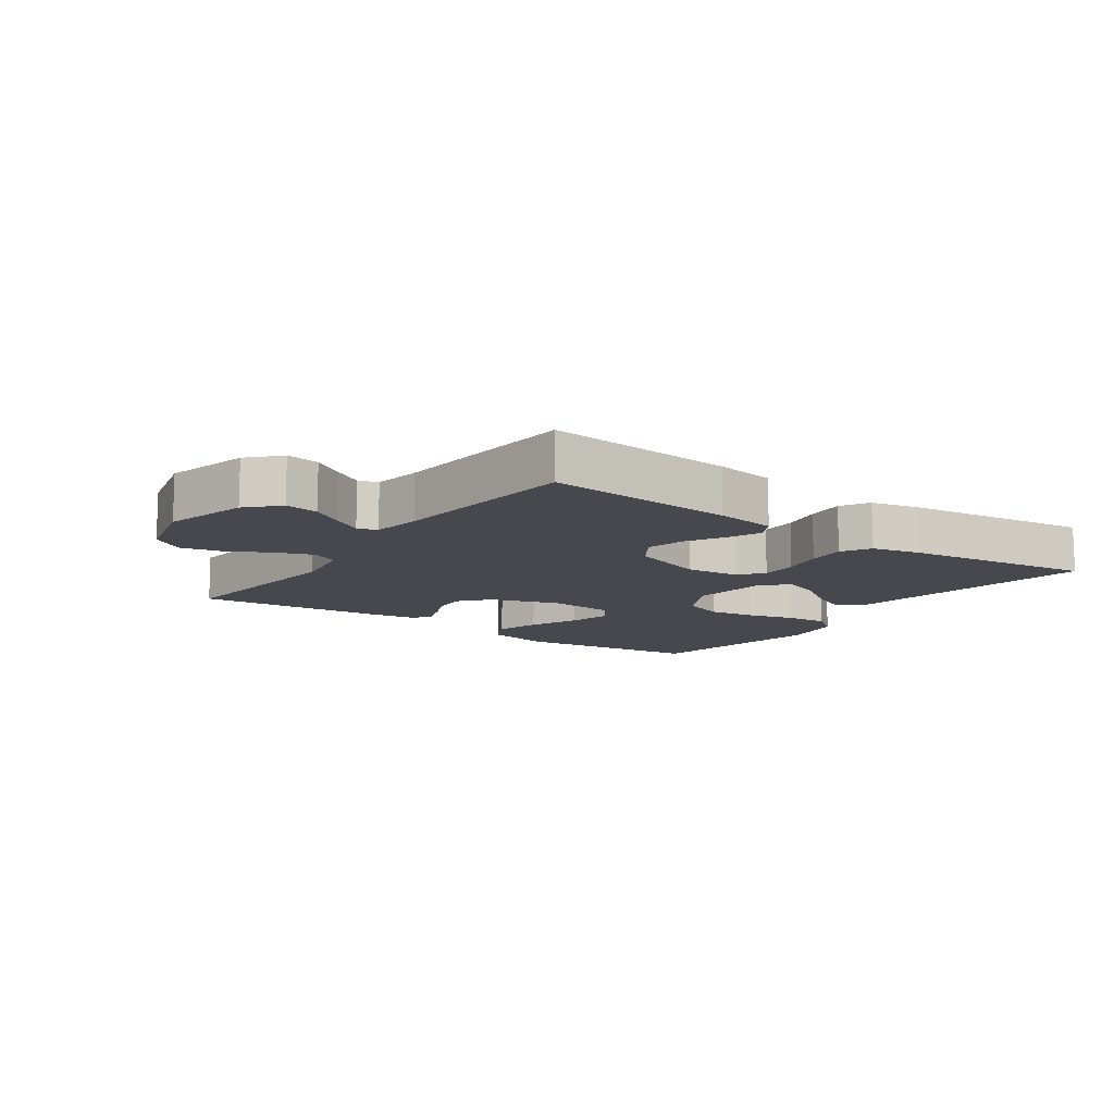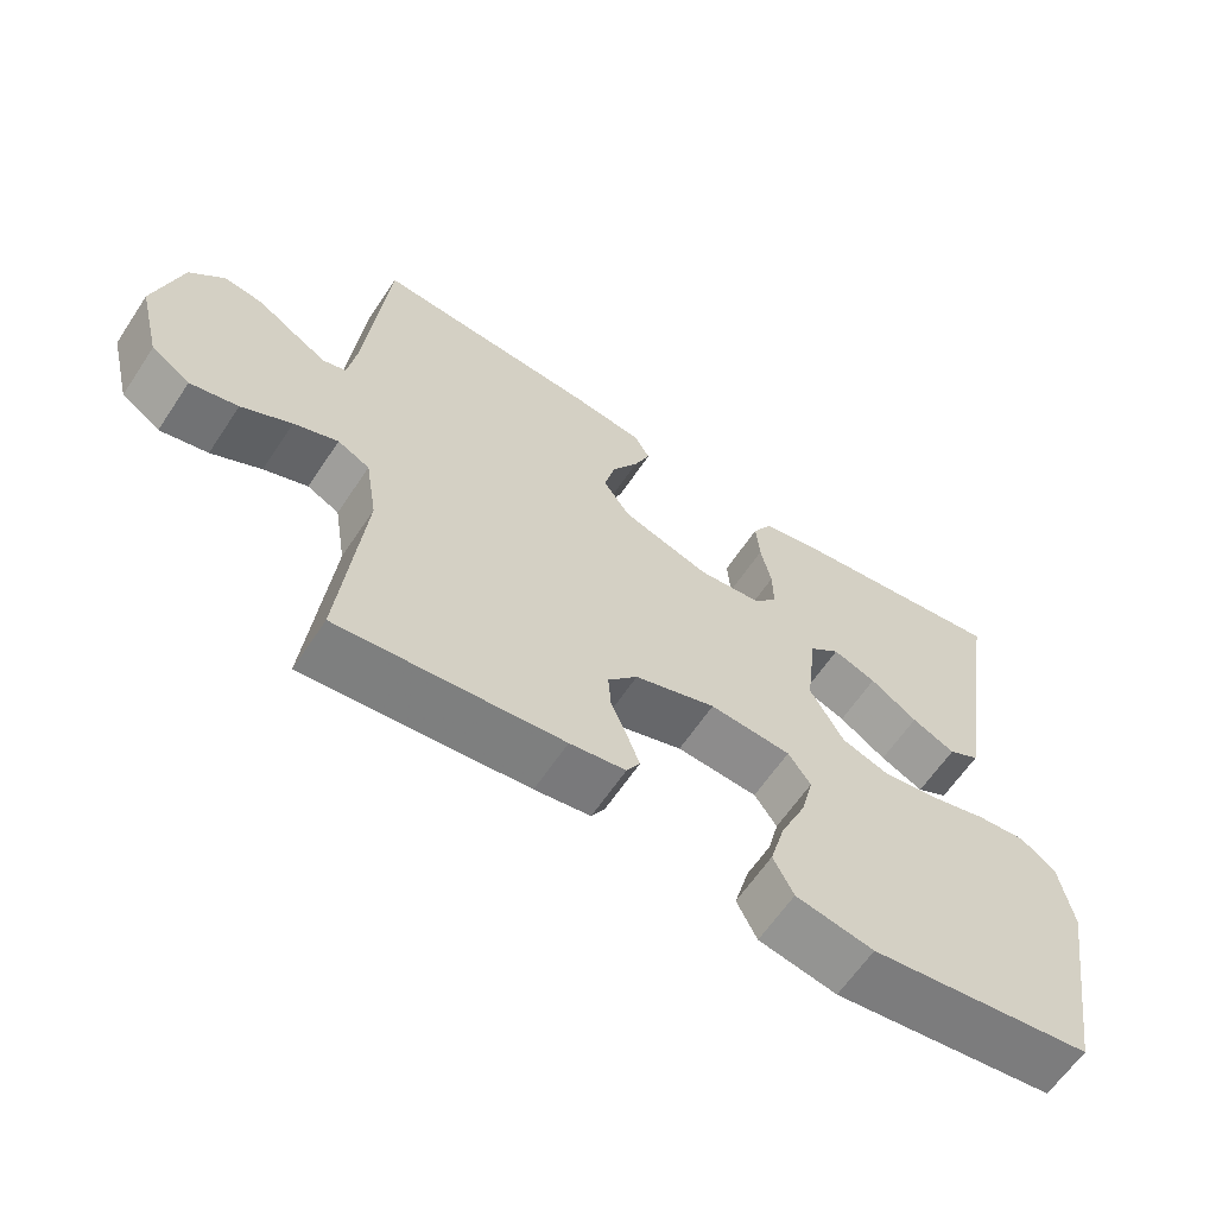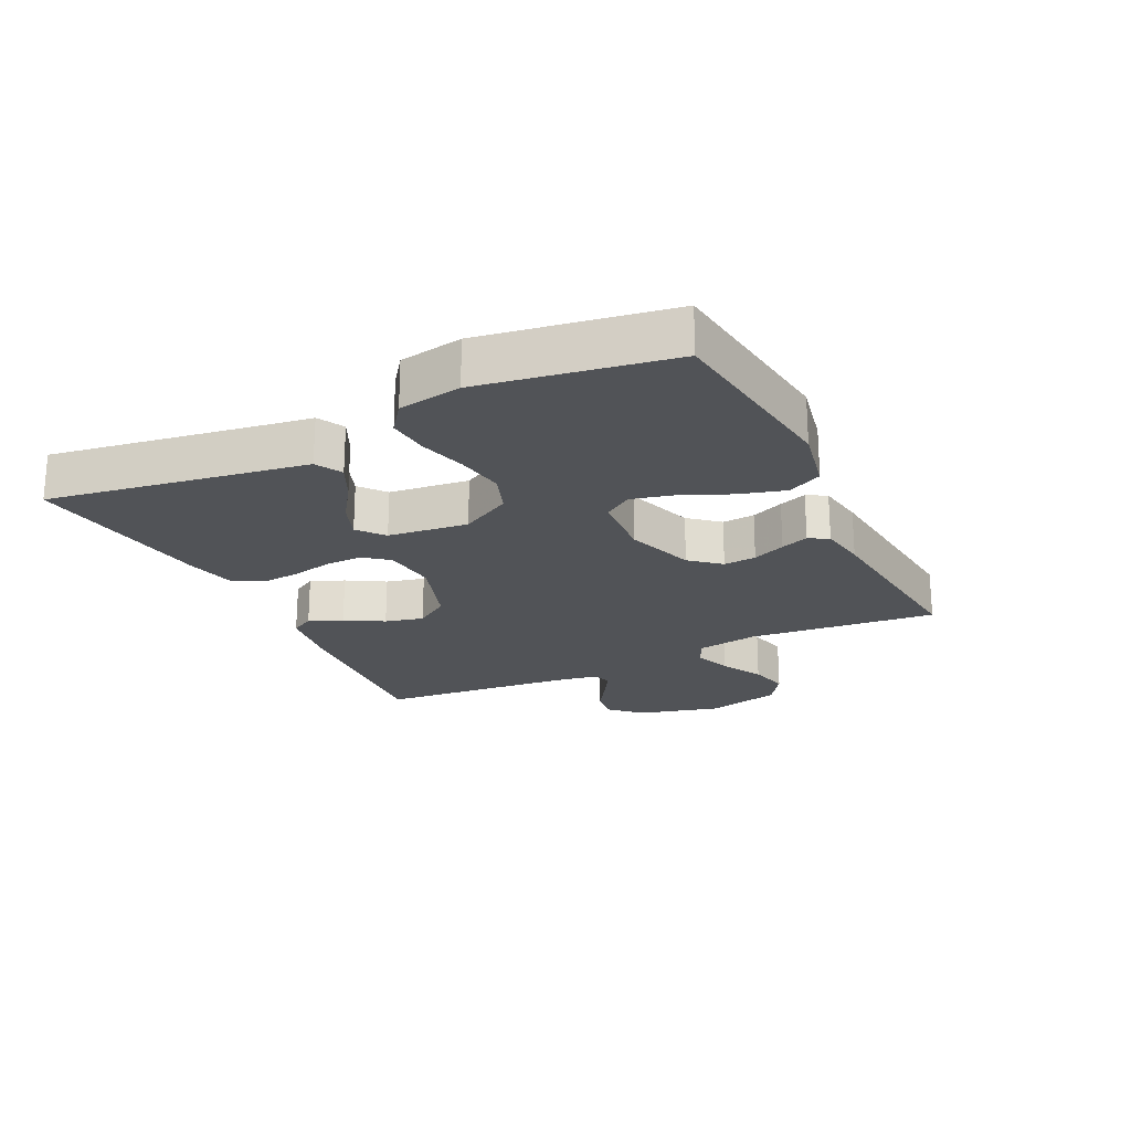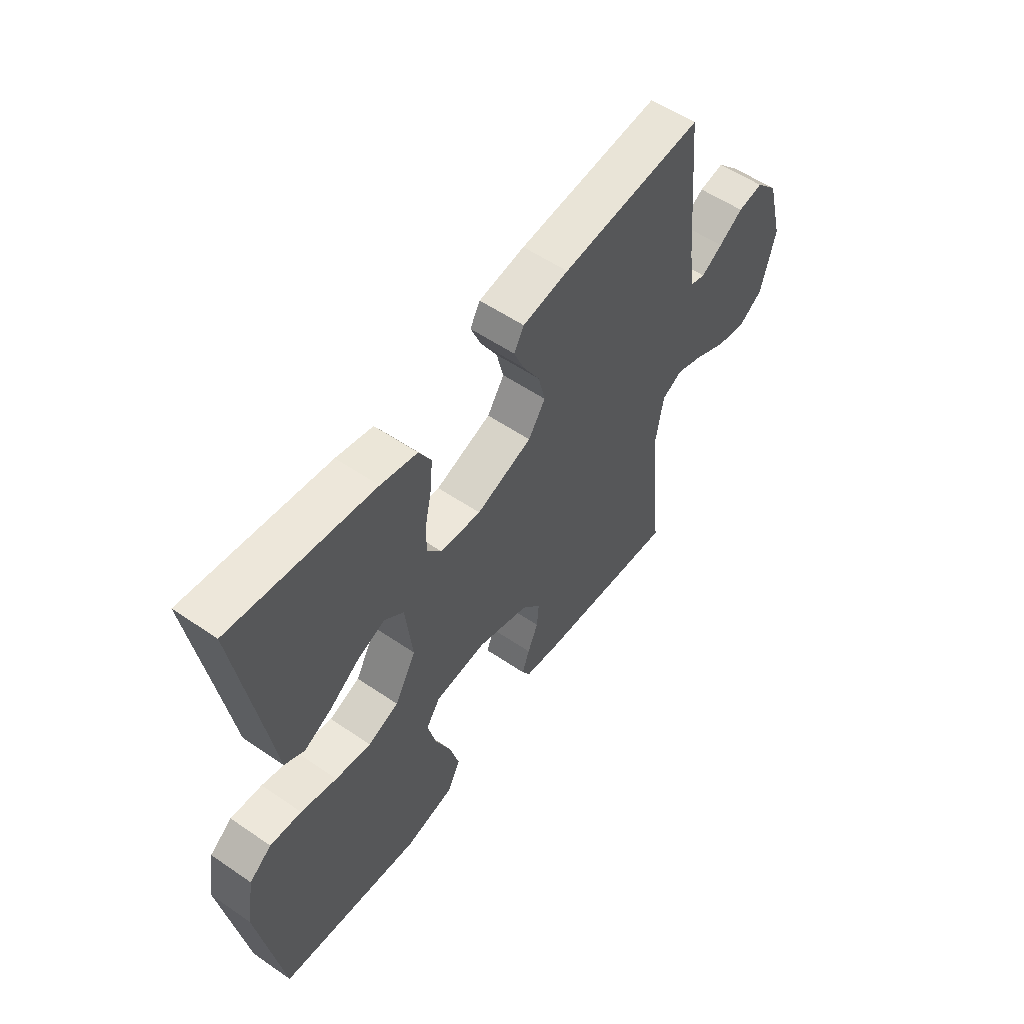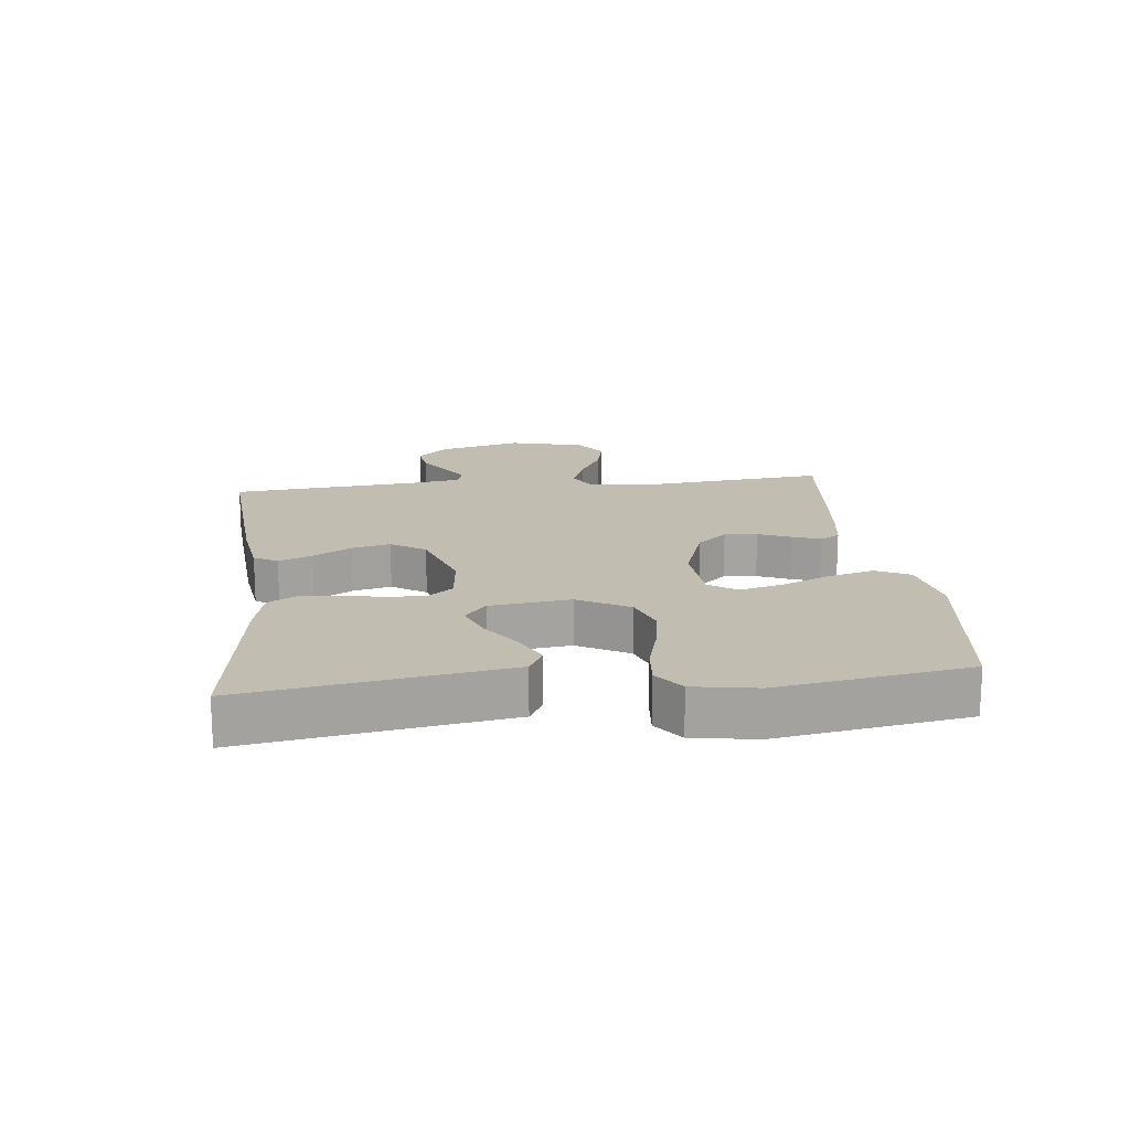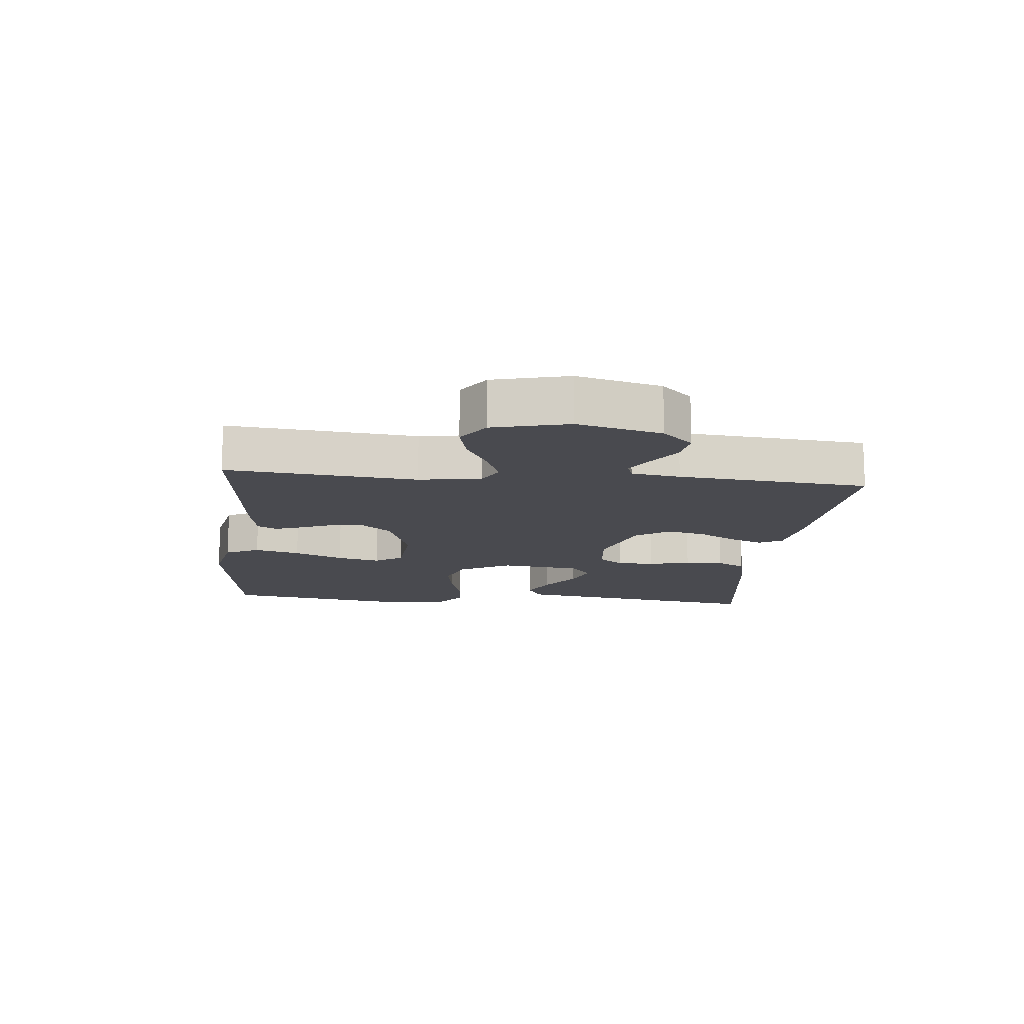
<metadata>
{"format":"obj","ext":"obj","renderer":"f3d","projection":"perspective","resolution":1024,"background":"white","views":[{"elev":-11.8,"azim":-35.5,"up":"+Y"},{"elev":-62.5,"azim":-33.6,"up":"+Z"},{"elev":-22.0,"azim":115.9,"up":"+Y"},{"elev":55.8,"azim":125.7,"up":"+Z"},{"elev":17.0,"azim":83.6,"up":"+Y"},{"elev":-13.5,"azim":-95.7,"up":"+Y"}]}
</metadata>
<code>
v -0.5 0.07 -0.5
v -0.47 0.07 -0.2
v -0.486 0.07 -0.102
v -0.529 0.07 -0.08
v -0.588 0.07 -0.103
v -0.655 0.07 -0.139
v -0.719 0.07 -0.154
v -0.771 0.07 -0.119
v -0.801 0.07 0
v -0.766 0.07 0.133
v -0.72 0.07 0.181
v -0.667 0.07 0.173
v -0.616 0.07 0.14
v -0.571 0.07 0.113
v -0.54 0.07 0.123
v -0.528 0.07 0.2
v -0.5 0.07 0.5
v -0.2 0.07 0.478
v -0.103 0.07 0.464
v -0.082 0.07 0.427
v -0.104 0.07 0.374
v -0.139 0.07 0.314
v -0.154 0.07 0.253
v -0.118 0.07 0.199
v 0 0.07 0.16
v 0.086 0.07 0.169
v 0.117 0.07 0.208
v 0.116 0.07 0.267
v 0.102 0.07 0.333
v 0.097 0.07 0.394
v 0.123 0.07 0.44
v 0.2 0.07 0.458
v 0.5 0.07 0.5
v 0.452 0.07 0.2
v 0.435 0.07 0.091
v 0.393 0.07 0.068
v 0.335 0.07 0.096
v 0.272 0.07 0.139
v 0.214 0.07 0.161
v 0.173 0.07 0.127
v 0.158 0.07 0
v 0.203 0.07 -0.081
v 0.268 0.07 -0.104
v 0.343 0.07 -0.092
v 0.419 0.07 -0.071
v 0.485 0.07 -0.065
v 0.532 0.07 -0.1
v 0.549 0.07 -0.2
v 0.5 0.07 -0.5
v 0.2 0.07 -0.539
v 0.095 0.07 -0.518
v 0.068 0.07 -0.464
v 0.088 0.07 -0.392
v 0.122 0.07 -0.314
v 0.139 0.07 -0.246
v 0.109 0.07 -0.202
v 0 0.07 -0.194
v -0.109 0.07 -0.231
v -0.149 0.07 -0.278
v -0.145 0.07 -0.33
v -0.123 0.07 -0.382
v -0.107 0.07 -0.426
v -0.125 0.07 -0.457
v -0.2 0.07 -0.469
v -0.5 0 -0.5
v -0.47 0 -0.2
v -0.486 0 -0.102
v -0.529 0 -0.08
v -0.588 0 -0.103
v -0.655 0 -0.139
v -0.719 0 -0.154
v -0.771 0 -0.119
v -0.801 0 0
v -0.766 0 0.133
v -0.72 0 0.181
v -0.667 0 0.173
v -0.616 0 0.14
v -0.571 0 0.113
v -0.54 0 0.123
v -0.528 0 0.2
v -0.5 0 0.5
v -0.2 0 0.478
v -0.103 0 0.464
v -0.082 0 0.427
v -0.104 0 0.374
v -0.139 0 0.314
v -0.154 0 0.253
v -0.118 0 0.199
v 0 0 0.16
v 0.086 0 0.169
v 0.117 0 0.208
v 0.116 0 0.267
v 0.102 0 0.333
v 0.097 0 0.394
v 0.123 0 0.44
v 0.2 0 0.458
v 0.5 0 0.5
v 0.452 0 0.2
v 0.435 0 0.091
v 0.393 0 0.068
v 0.335 0 0.096
v 0.272 0 0.139
v 0.214 0 0.161
v 0.173 0 0.127
v 0.158 0 0
v 0.203 0 -0.081
v 0.268 0 -0.104
v 0.343 0 -0.092
v 0.419 0 -0.071
v 0.485 0 -0.065
v 0.532 0 -0.1
v 0.549 0 -0.2
v 0.5 0 -0.5
v 0.2 0 -0.539
v 0.095 0 -0.518
v 0.068 0 -0.464
v 0.088 0 -0.392
v 0.122 0 -0.314
v 0.139 0 -0.246
v 0.109 0 -0.202
v 0 0 -0.194
v -0.109 0 -0.231
v -0.149 0 -0.278
v -0.145 0 -0.33
v -0.123 0 -0.382
v -0.107 0 -0.426
v -0.125 0 -0.457
v -0.2 0 -0.469
f 64 1 2
f 63 64 2
f 62 63 2
f 61 62 2
f 60 61 2
f 59 60 2 3
f 58 59 3
f 57 58 3 4
f 56 57 4
f 52 53 54
f 51 52 54
f 50 51 54
f 49 50 54
f 48 49 54
f 47 48 54
f 46 47 54
f 45 46 54
f 44 45 54
f 43 44 54 55
f 42 43 55 56
f 36 37 38
f 35 36 38
f 34 35 38
f 34 38 39
f 33 34 39
f 32 33 39
f 31 32 39
f 30 31 39
f 29 30 39
f 28 29 39
f 27 28 39 40
f 20 21 22
f 19 20 22
f 18 19 22
f 17 18 22
f 16 17 22
f 15 16 22 23
f 11 12 13
f 10 11 13
f 9 10 13
f 8 9 13
f 7 8 13
f 6 7 13
f 5 6 13
f 4 5 13 14
f 4 14 15
f 56 4 15
f 42 56 15
f 41 42 15
f 15 23 24
f 15 24 25
f 41 15 25
f 26 27 40 41
f 25 26 41
f 66 65 128
f 66 128 127
f 66 127 126
f 66 126 125
f 66 125 124
f 67 66 124 123
f 67 123 122
f 68 67 122 121
f 68 121 120
f 118 117 116
f 118 116 115
f 118 115 114
f 118 114 113
f 118 113 112
f 118 112 111
f 118 111 110
f 118 110 109
f 118 109 108
f 119 118 108 107
f 120 119 107 106
f 102 101 100
f 102 100 99
f 102 99 98
f 103 102 98
f 103 98 97
f 103 97 96
f 103 96 95
f 103 95 94
f 103 94 93
f 103 93 92
f 104 103 92 91
f 86 85 84
f 86 84 83
f 86 83 82
f 86 82 81
f 86 81 80
f 87 86 80 79
f 77 76 75
f 77 75 74
f 77 74 73
f 77 73 72
f 77 72 71
f 77 71 70
f 77 70 69
f 78 77 69 68
f 79 78 68
f 79 68 120
f 79 120 106
f 79 106 105
f 88 87 79
f 89 88 79
f 89 79 105
f 105 104 91 90
f 105 90 89
f 1 65 66 2
f 2 66 67 3
f 3 67 68 4
f 4 68 69 5
f 5 69 70 6
f 6 70 71 7
f 7 71 72 8
f 8 72 73 9
f 9 73 74 10
f 10 74 75 11
f 11 75 76 12
f 12 76 77 13
f 13 77 78 14
f 14 78 79 15
f 15 79 80 16
f 16 80 81 17
f 17 81 82 18
f 18 82 83 19
f 19 83 84 20
f 20 84 85 21
f 21 85 86 22
f 22 86 87 23
f 23 87 88 24
f 24 88 89 25
f 25 89 90 26
f 26 90 91 27
f 27 91 92 28
f 28 92 93 29
f 29 93 94 30
f 30 94 95 31
f 31 95 96 32
f 32 96 97 33
f 33 97 98 34
f 34 98 99 35
f 35 99 100 36
f 36 100 101 37
f 37 101 102 38
f 38 102 103 39
f 39 103 104 40
f 40 104 105 41
f 41 105 106 42
f 42 106 107 43
f 43 107 108 44
f 44 108 109 45
f 45 109 110 46
f 46 110 111 47
f 47 111 112 48
f 48 112 113 49
f 49 113 114 50
f 50 114 115 51
f 51 115 116 52
f 52 116 117 53
f 53 117 118 54
f 54 118 119 55
f 55 119 120 56
f 56 120 121 57
f 57 121 122 58
f 58 122 123 59
f 59 123 124 60
f 60 124 125 61
f 61 125 126 62
f 62 126 127 63
f 63 127 128 64
f 64 128 65 1

</code>
